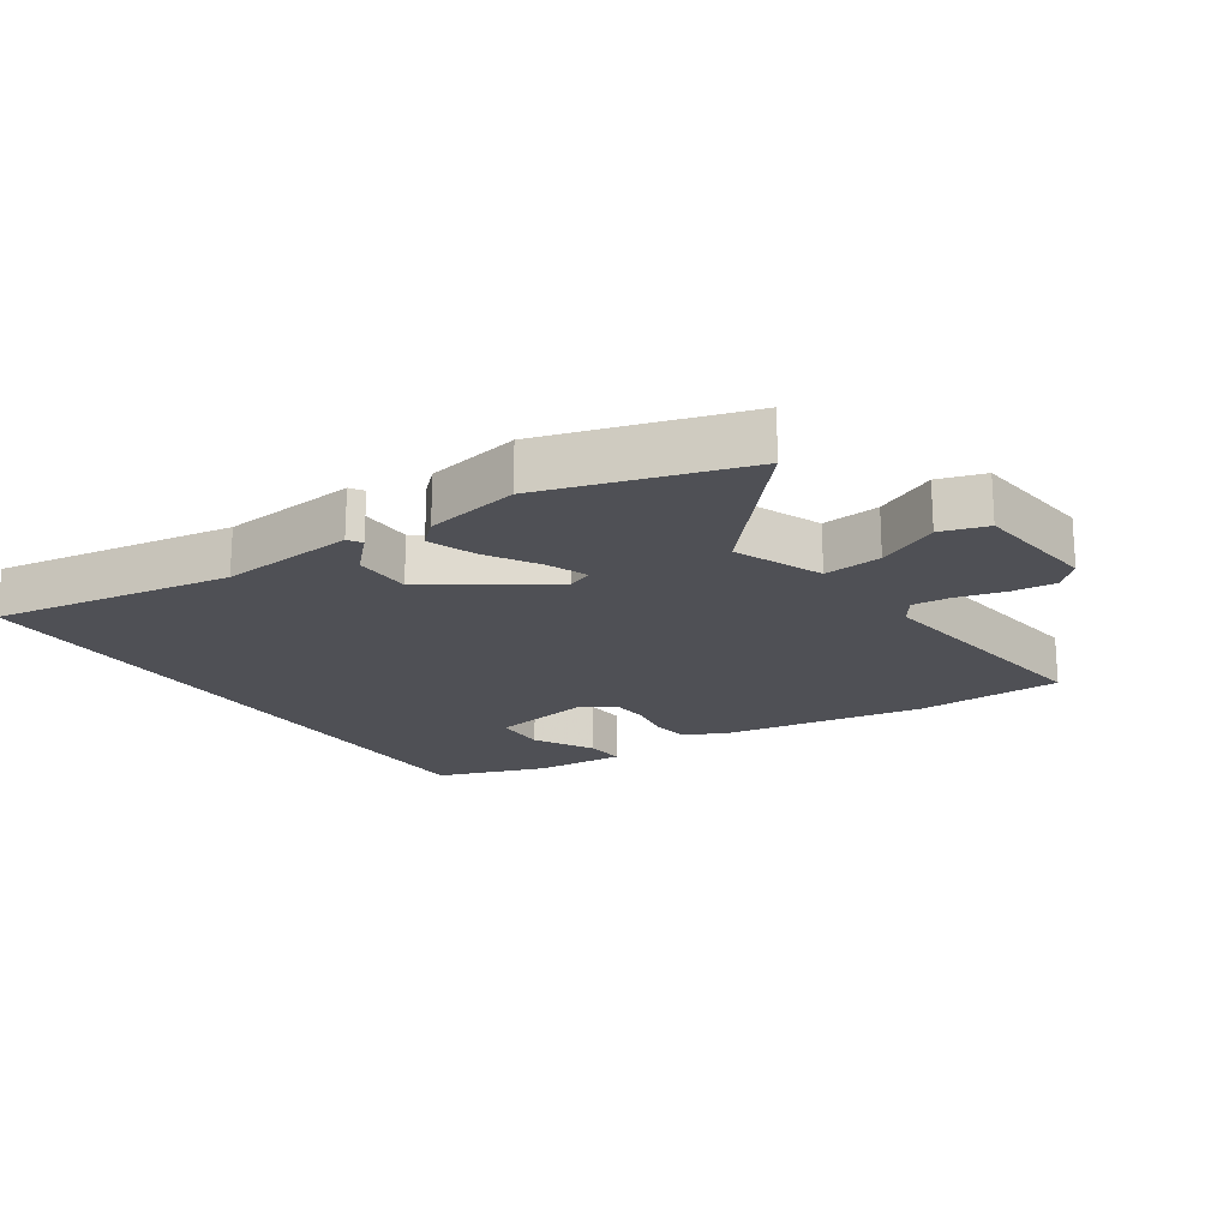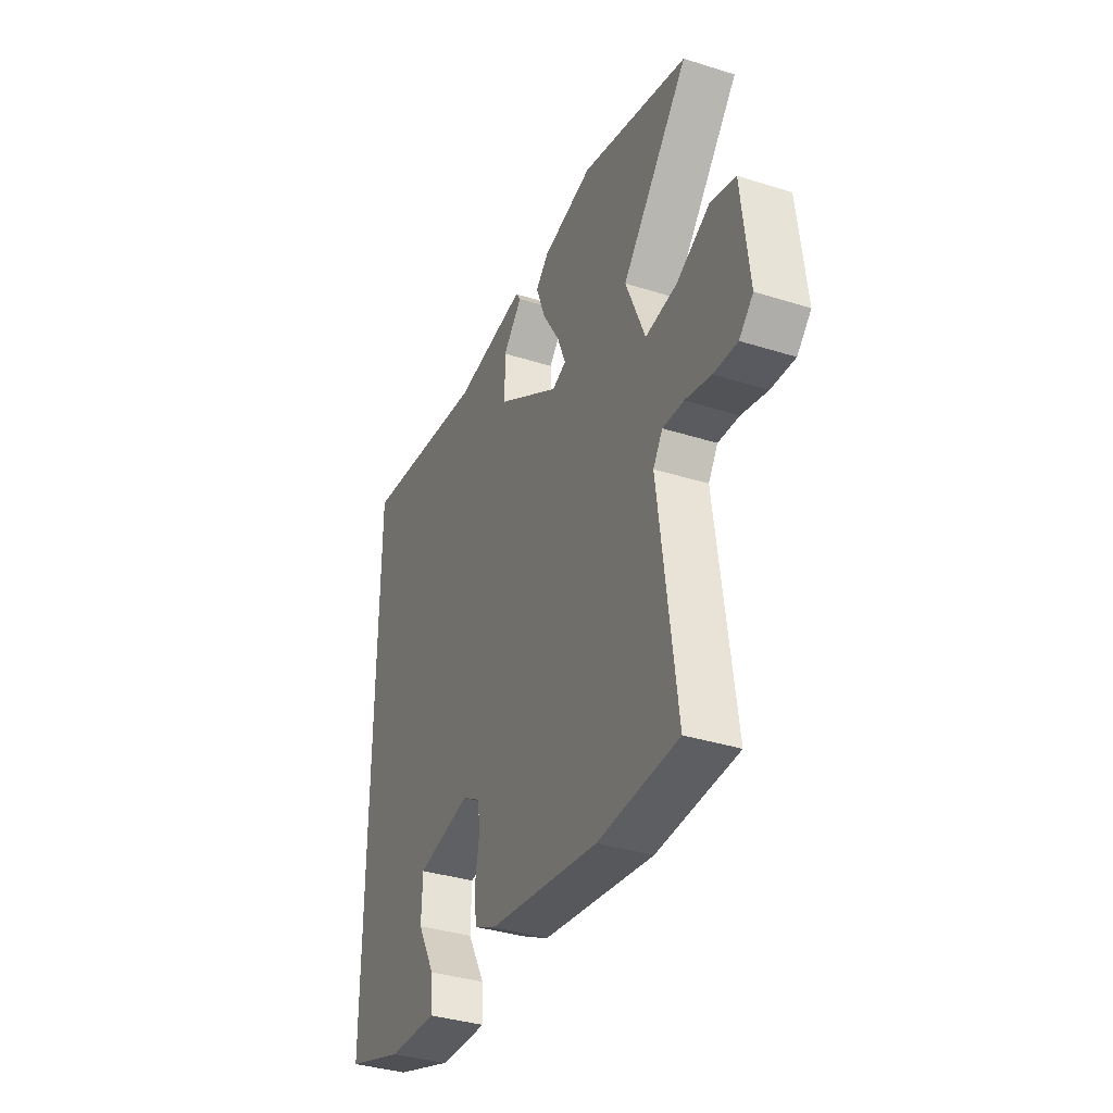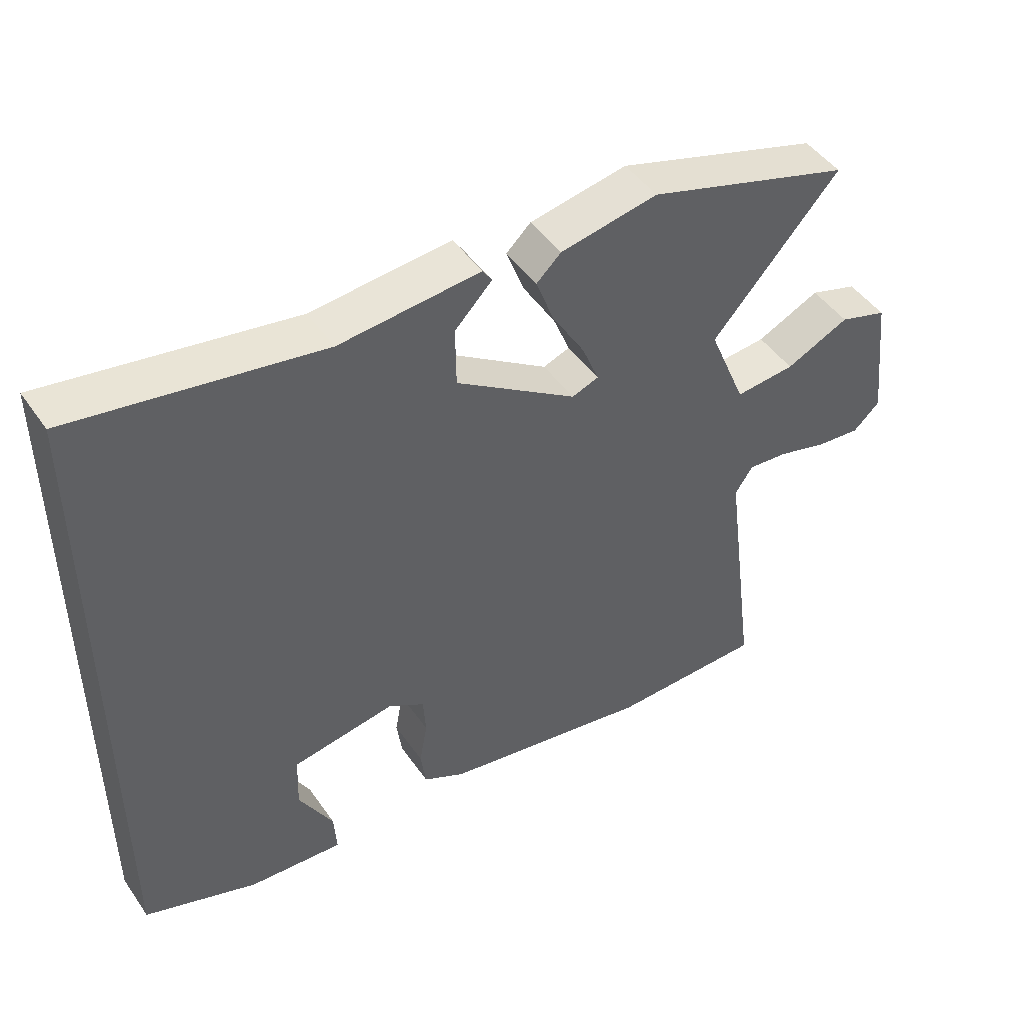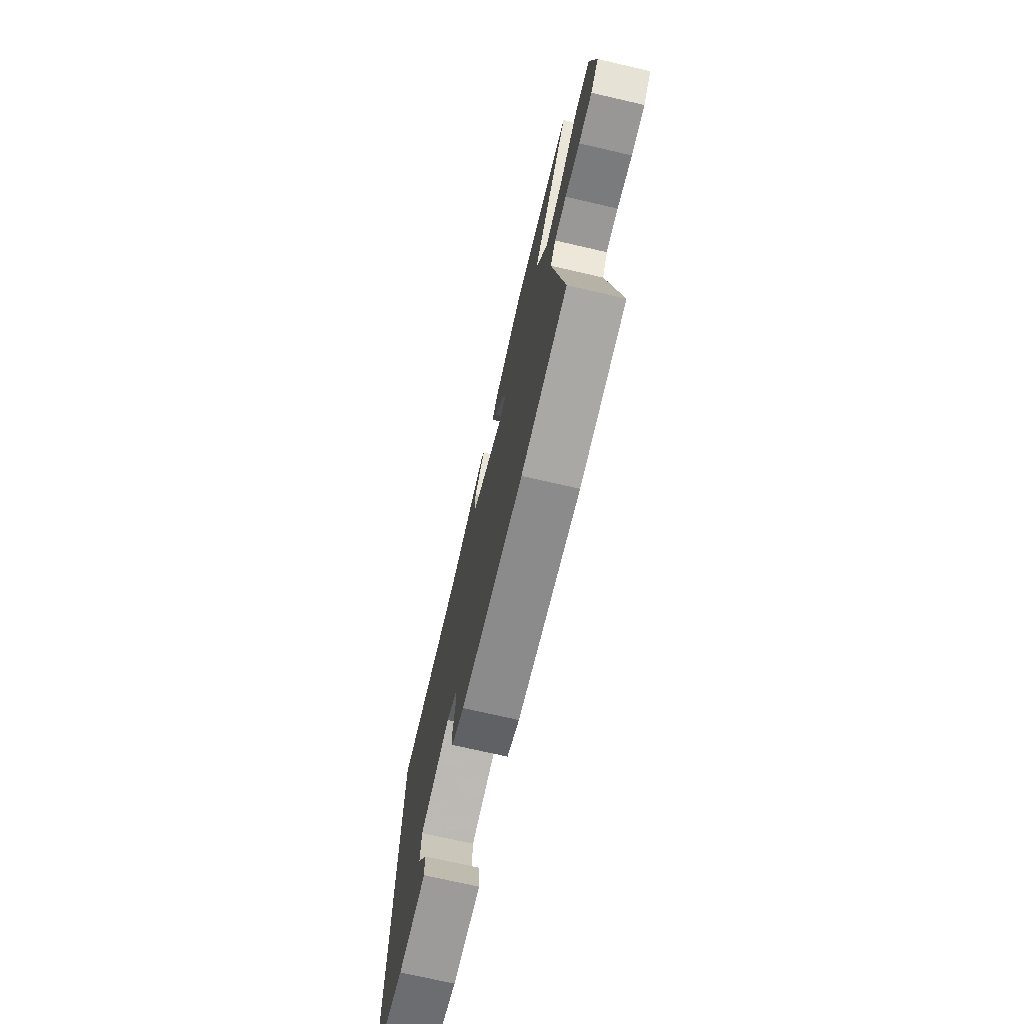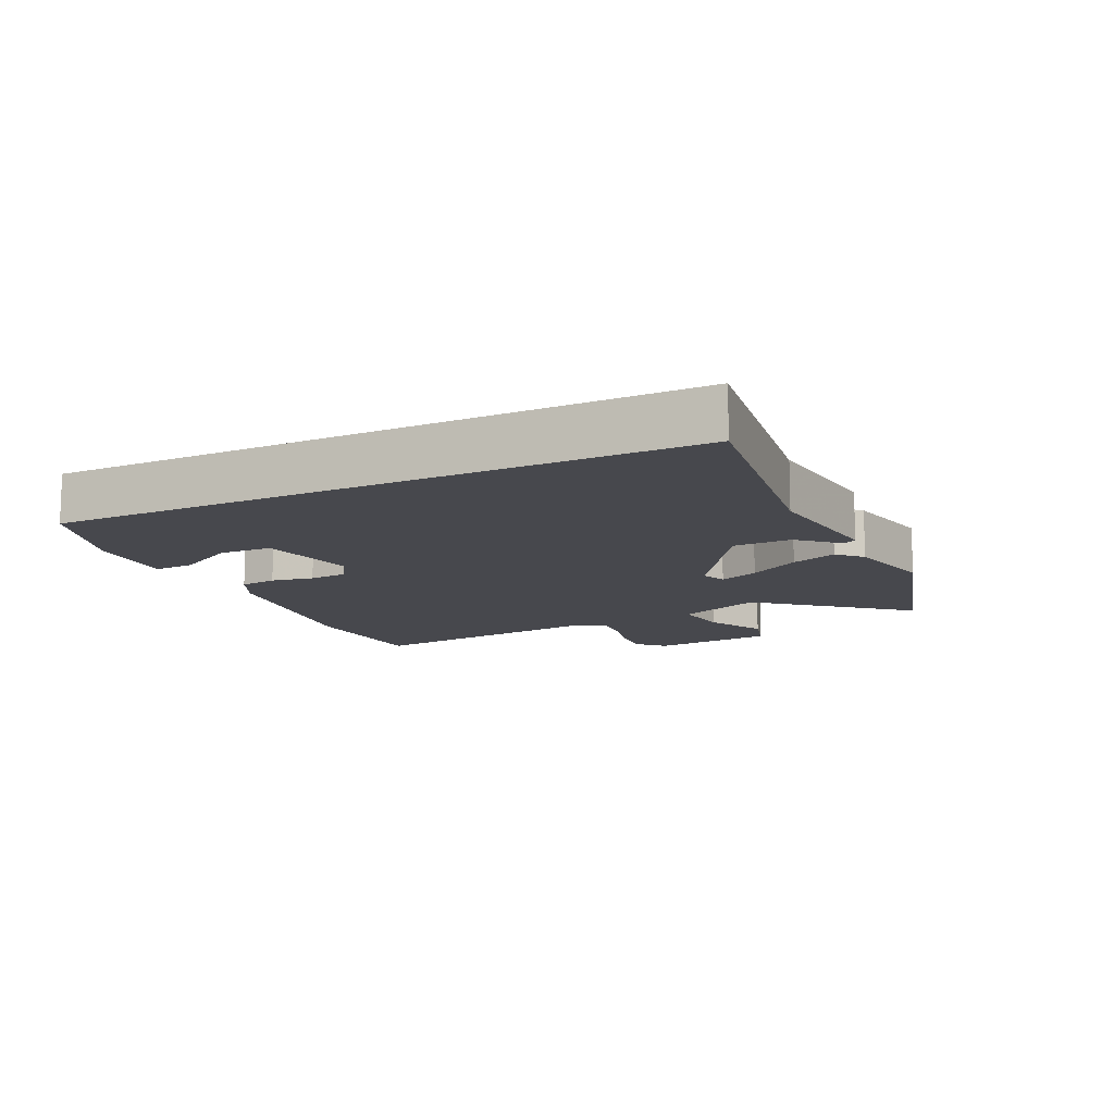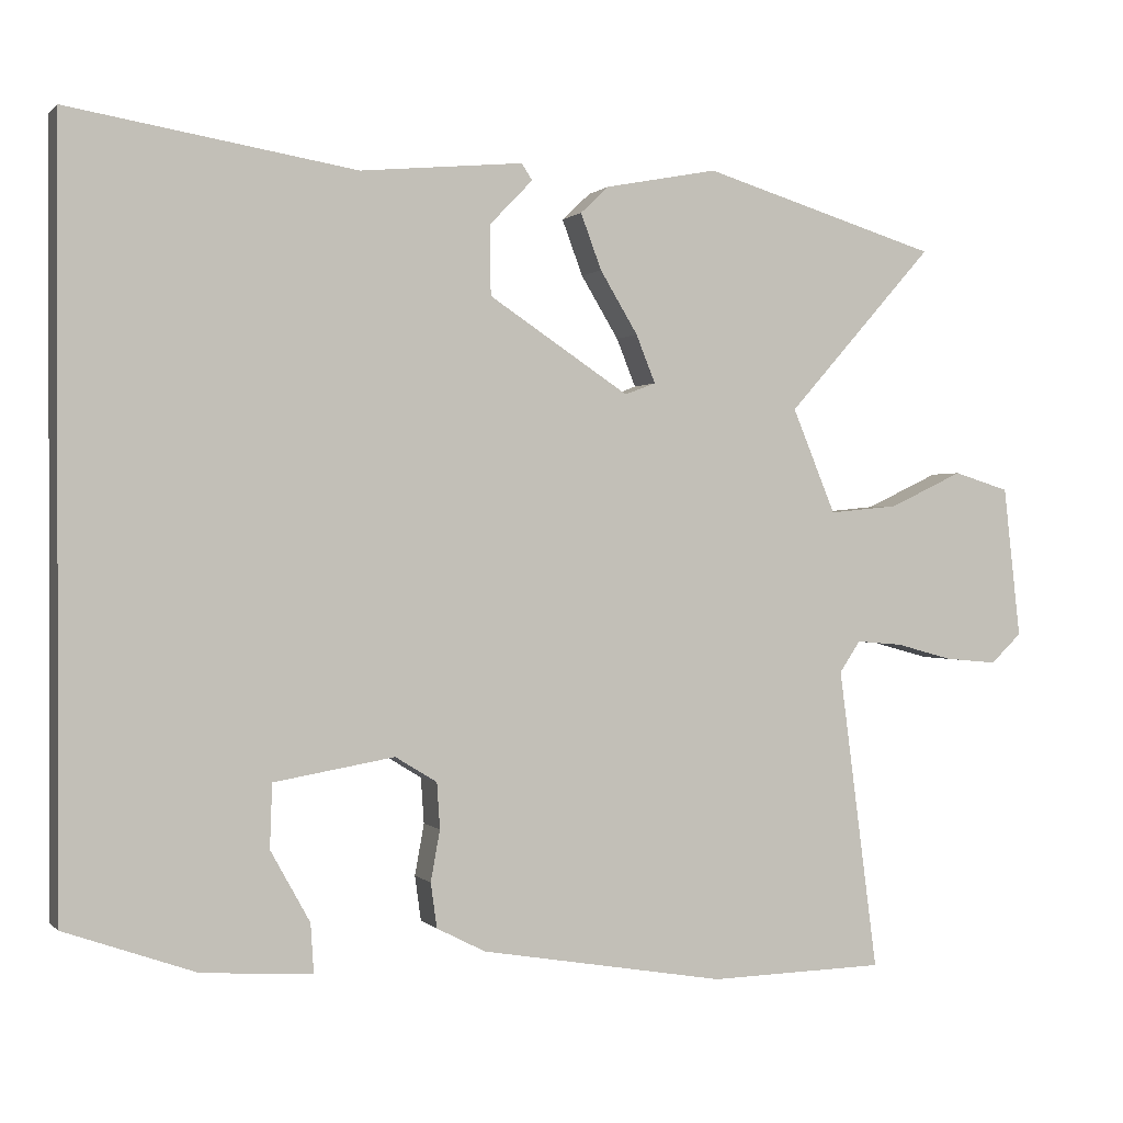
<metadata>
{"format":"obj","ext":"obj","renderer":"f3d","projection":"perspective","resolution":1024,"background":"white","views":[{"elev":-19.3,"azim":33.9,"up":"+Y"},{"elev":-36.6,"azim":67.8,"up":"+Z"},{"elev":46.8,"azim":-33.0,"up":"+Z"},{"elev":-73.5,"azim":77.1,"up":"+Z"},{"elev":-11.9,"azim":-63.7,"up":"+Y"},{"elev":0.2,"azim":-19.7,"up":"+Z"}]}
</metadata>
<code>
v -0.5 0.07 0.583
v -0.129 0.07 0.523
v 0.082 0.07 0.543
v 0.096 0.07 0.522
v 0.04 0.07 0.464
v 0.041 0.07 0.374
v 0.223 0.07 0.254
v 0.263 0.07 0.269
v 0.238 0.07 0.331
v 0.189 0.07 0.412
v 0.162 0.07 0.484
v 0.199 0.07 0.519
v 0.345 0.07 0.547
v 0.652 0.07 0.454
v 0.461 0.07 0.239
v 0.517 0.07 0.104
v 0.607 0.07 0.113
v 0.702 0.07 0.158
v 0.774 0.07 0.136
v 0.796 0.07 -0.06
v 0.756 0.07 -0.098
v 0.689 0.07 -0.092
v 0.615 0.07 -0.072
v 0.555 0.07 -0.067
v 0.528 0.07 -0.107
v 0.579 0.07 -0.498
v 0.35 0.07 -0.504
v 0.033 0.07 -0.451
v -0.03 0.07 -0.419
v -0.038 0.07 -0.361
v -0.026 0.07 -0.295
v -0.03 0.07 -0.236
v -0.084 0.07 -0.203
v -0.24 0.07 -0.23
v -0.243 0.07 -0.312
v -0.192 0.07 -0.404
v -0.188 0.07 -0.467
v -0.33 0.07 -0.458
v -0.5 0.07 -0.398
v -0.5 0 0.583
v -0.129 0 0.523
v 0.082 0 0.543
v 0.096 0 0.522
v 0.04 0 0.464
v 0.041 0 0.374
v 0.223 0 0.254
v 0.263 0 0.269
v 0.238 0 0.331
v 0.189 0 0.412
v 0.162 0 0.484
v 0.199 0 0.519
v 0.345 0 0.547
v 0.652 0 0.454
v 0.461 0 0.239
v 0.517 0 0.104
v 0.607 0 0.113
v 0.702 0 0.158
v 0.774 0 0.136
v 0.796 0 -0.06
v 0.756 0 -0.098
v 0.689 0 -0.092
v 0.615 0 -0.072
v 0.555 0 -0.067
v 0.528 0 -0.107
v 0.579 0 -0.498
v 0.35 0 -0.504
v 0.033 0 -0.451
v -0.03 0 -0.419
v -0.038 0 -0.361
v -0.026 0 -0.295
v -0.03 0 -0.236
v -0.084 0 -0.203
v -0.24 0 -0.23
v -0.243 0 -0.312
v -0.192 0 -0.404
v -0.188 0 -0.467
v -0.33 0 -0.458
v -0.5 0 -0.398
f 38 39 1 2
f 35 36 37 38
f 34 35 38
f 34 38 2
f 33 34 2
f 32 33 2
f 28 29 30 31
f 28 31 32
f 25 26 27 28
f 24 25 28 32
f 20 21 22 23
f 20 23 24
f 17 18 19 20
f 16 17 20 24
f 15 16 24 32
f 9 10 11 12
f 8 9 12 13
f 2 3 4 5
f 2 5 6
f 32 2 6
f 8 13 14 15
f 7 8 15 32
f 6 7 32
f 41 40 78 77
f 77 76 75 74
f 77 74 73
f 41 77 73
f 41 73 72
f 41 72 71
f 70 69 68 67
f 71 70 67
f 67 66 65 64
f 71 67 64 63
f 62 61 60 59
f 63 62 59
f 59 58 57 56
f 63 59 56 55
f 71 63 55 54
f 51 50 49 48
f 52 51 48 47
f 44 43 42 41
f 45 44 41
f 45 41 71
f 54 53 52 47
f 71 54 47 46
f 71 46 45
f 1 40 41 2
f 2 41 42 3
f 3 42 43 4
f 4 43 44 5
f 5 44 45 6
f 6 45 46 7
f 7 46 47 8
f 8 47 48 9
f 9 48 49 10
f 10 49 50 11
f 11 50 51 12
f 12 51 52 13
f 13 52 53 14
f 14 53 54 15
f 15 54 55 16
f 16 55 56 17
f 17 56 57 18
f 18 57 58 19
f 19 58 59 20
f 20 59 60 21
f 21 60 61 22
f 22 61 62 23
f 23 62 63 24
f 24 63 64 25
f 25 64 65 26
f 26 65 66 27
f 27 66 67 28
f 28 67 68 29
f 29 68 69 30
f 30 69 70 31
f 31 70 71 32
f 32 71 72 33
f 33 72 73 34
f 34 73 74 35
f 35 74 75 36
f 36 75 76 37
f 37 76 77 38
f 38 77 78 39
f 39 78 40 1

</code>
